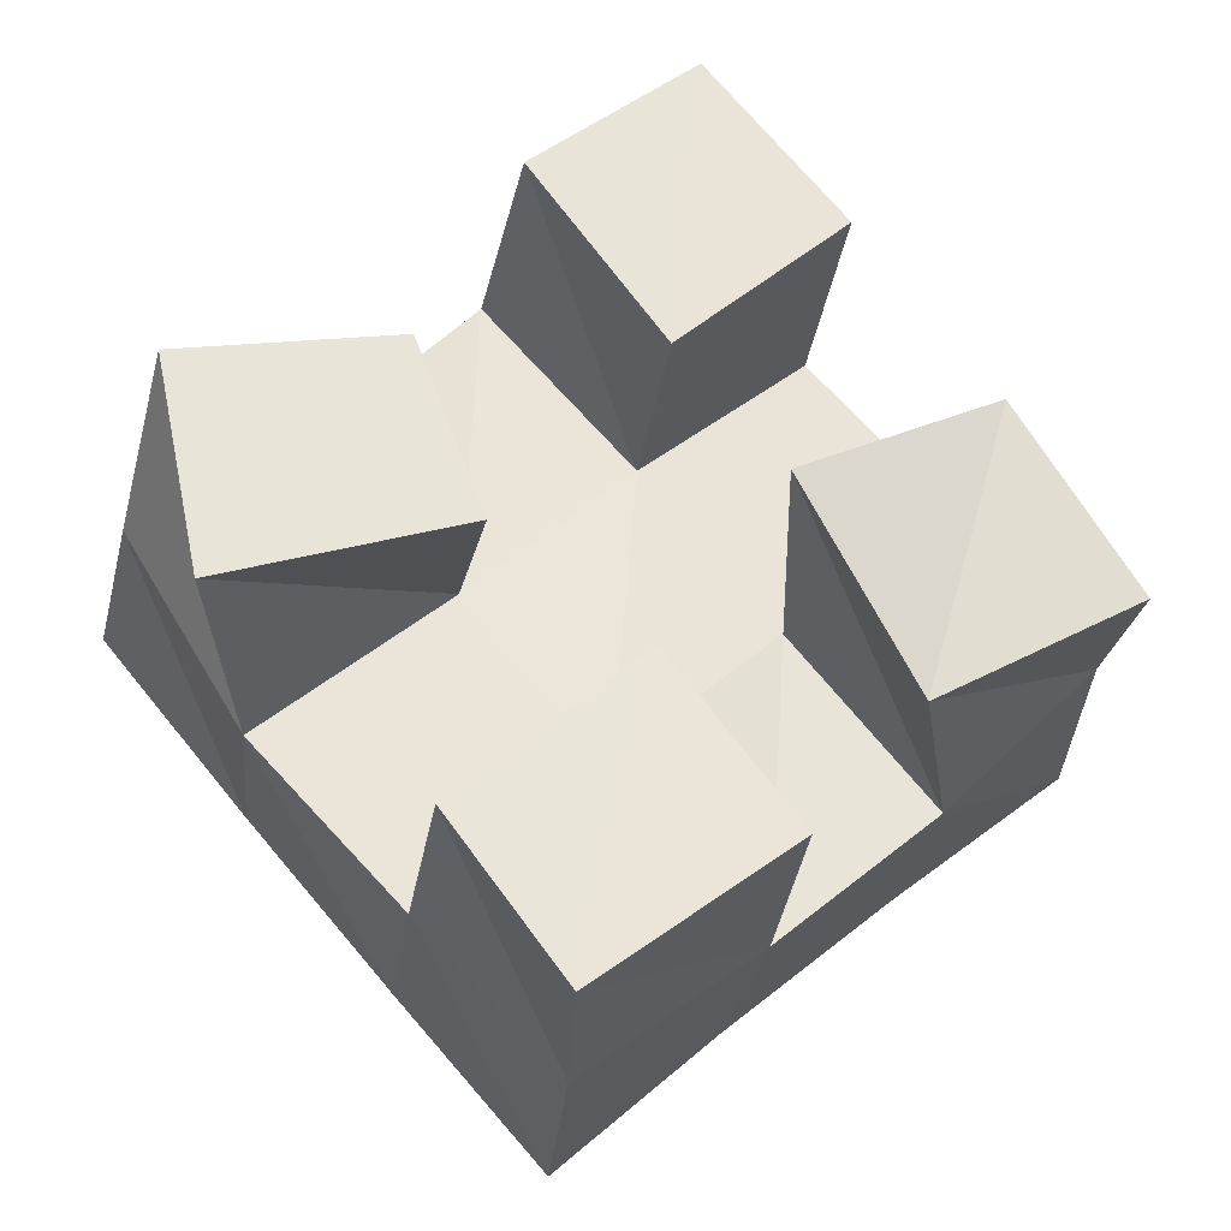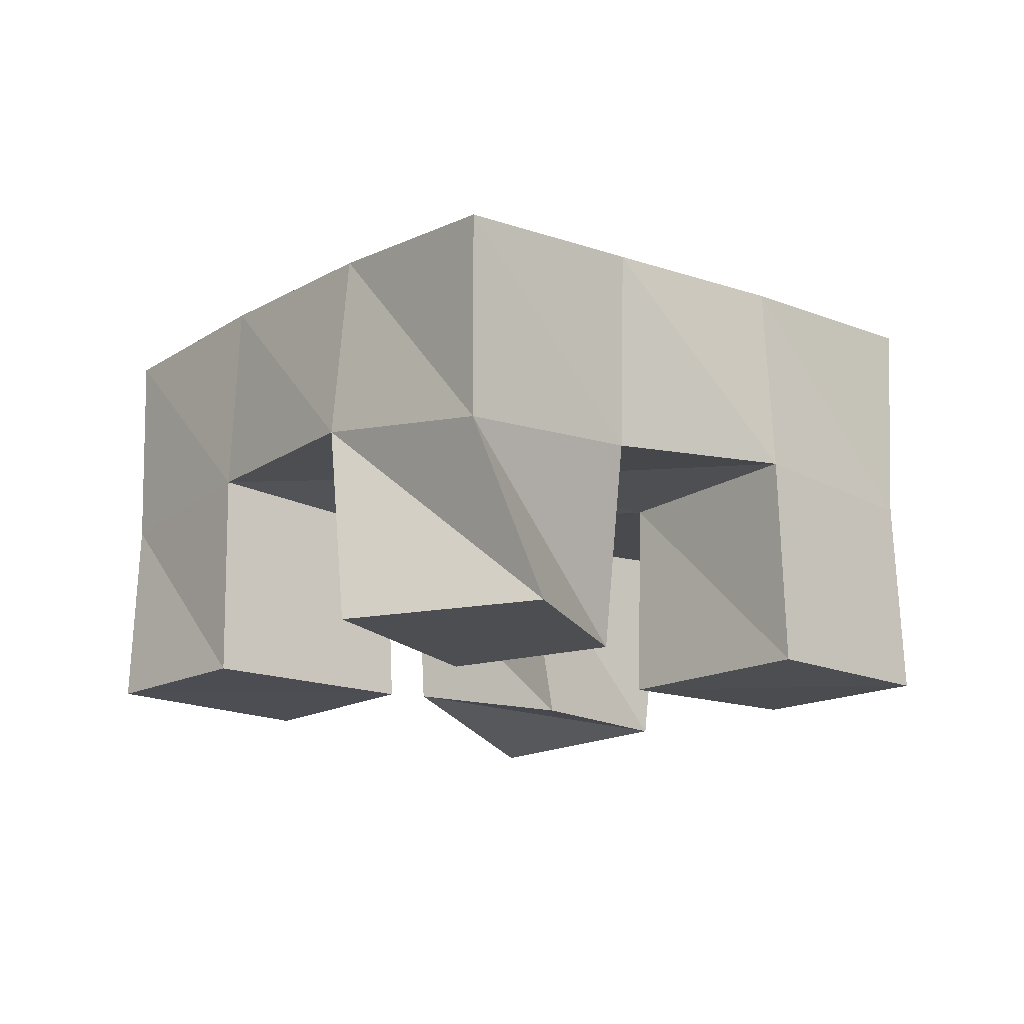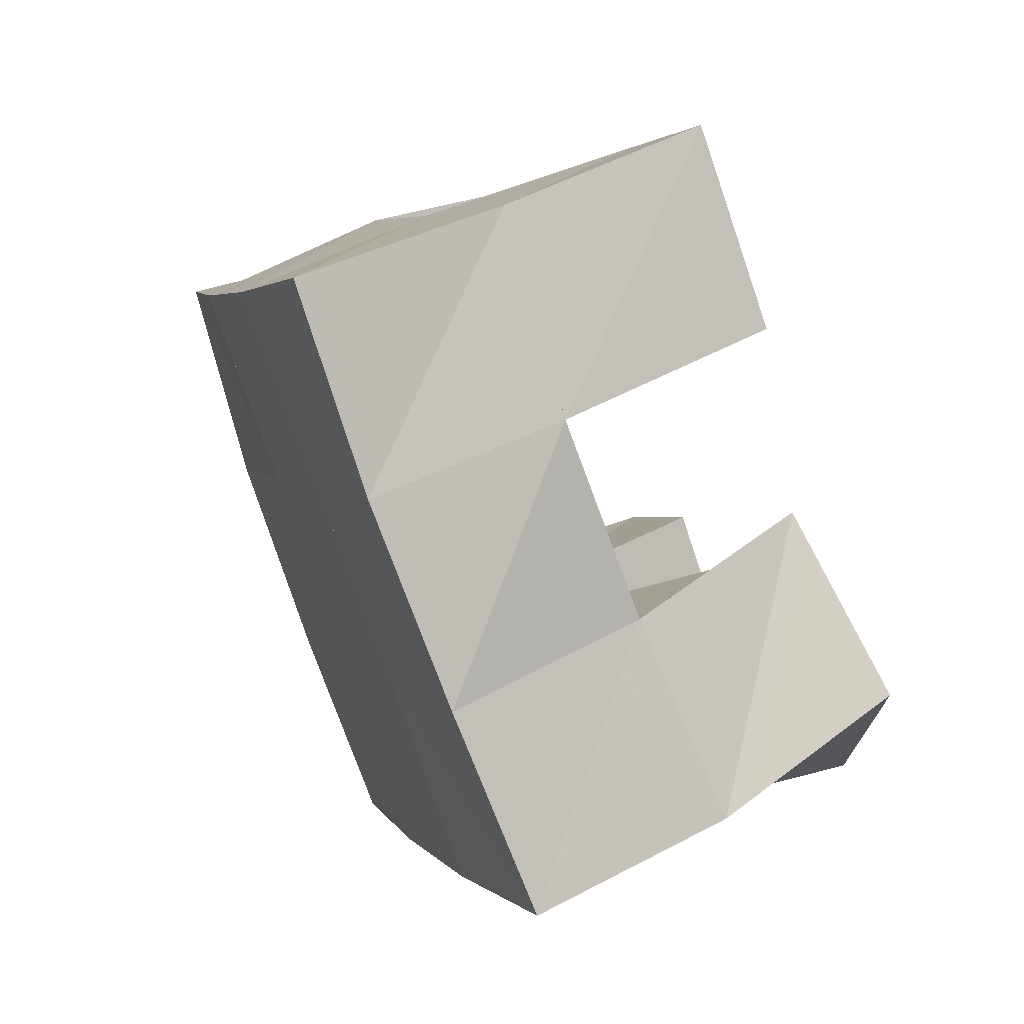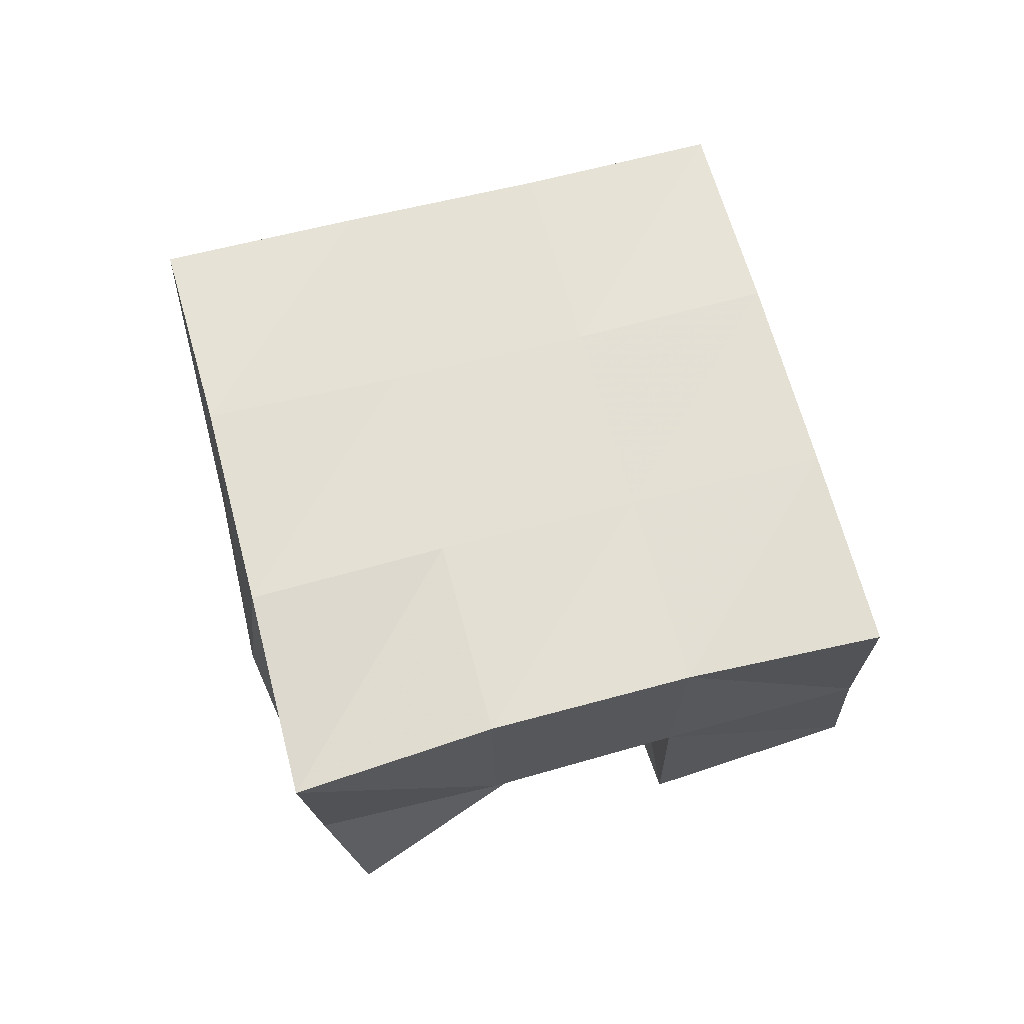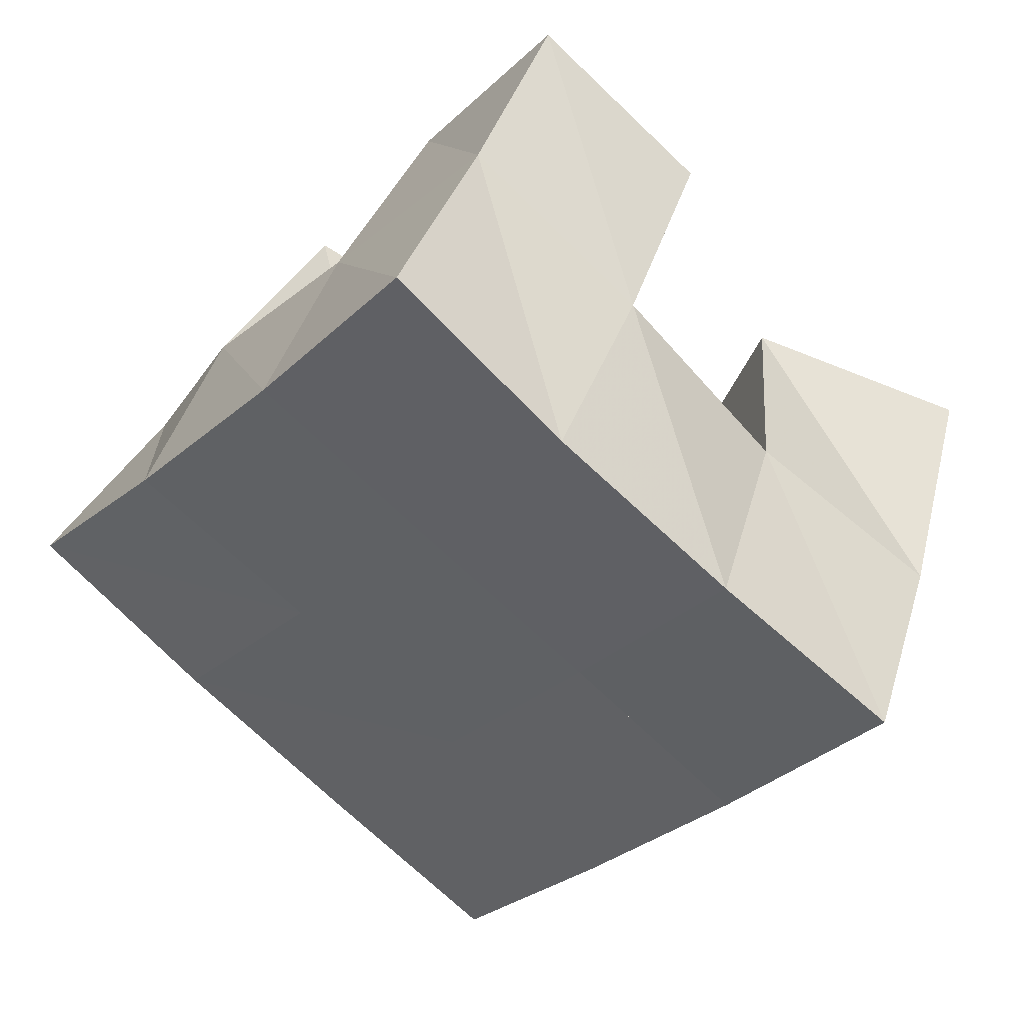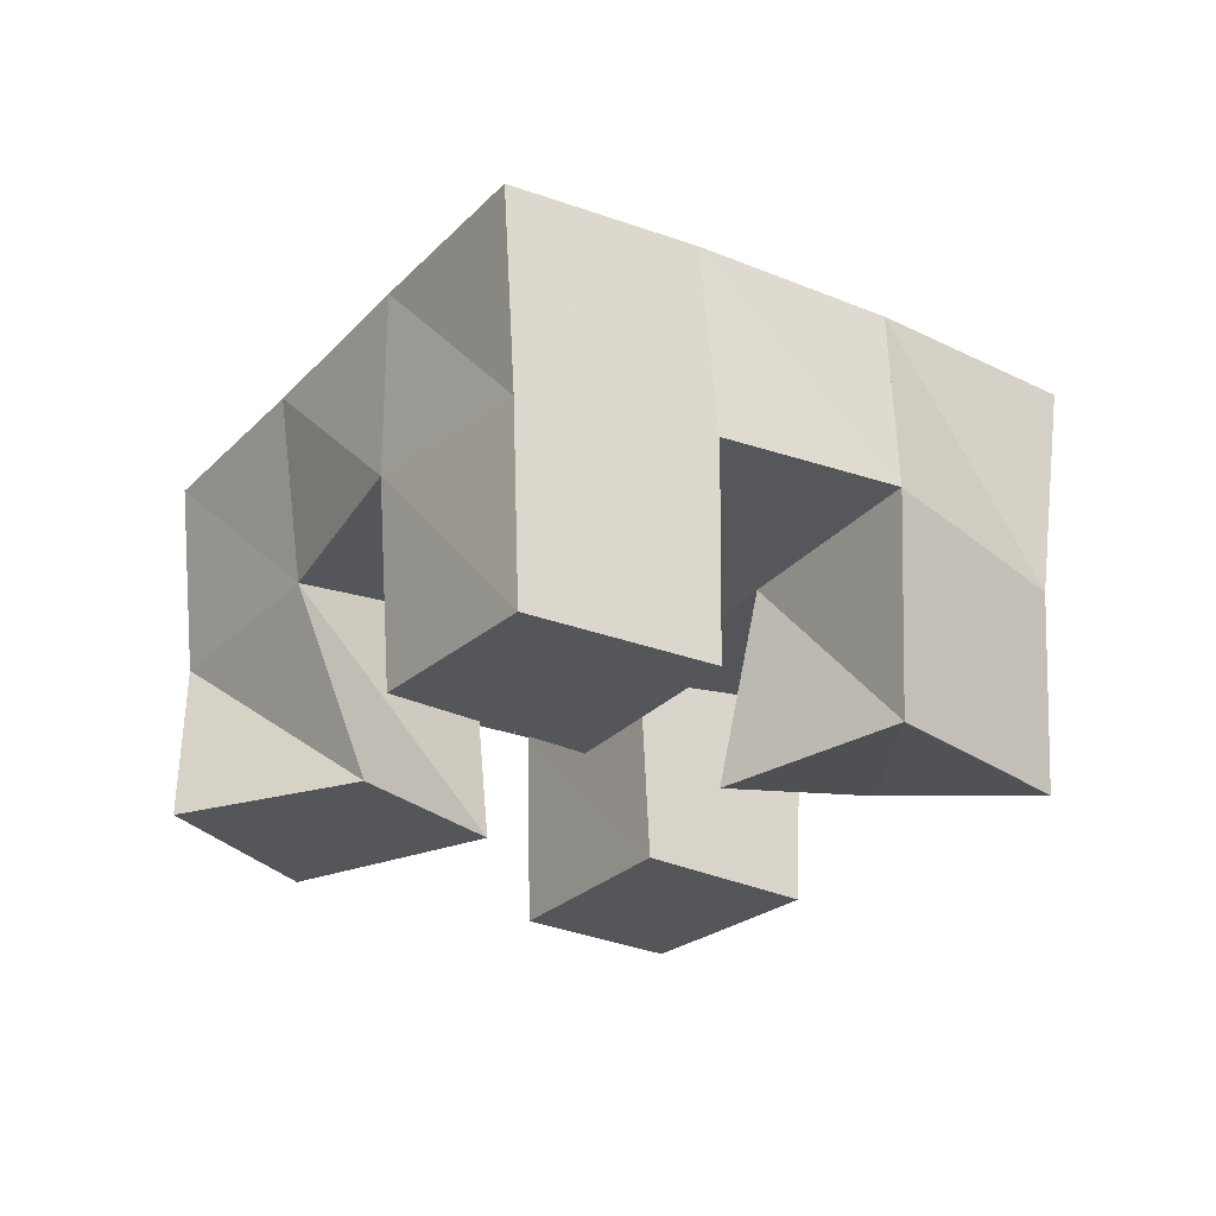
<metadata>
{"format":"obj","ext":"obj","renderer":"f3d","projection":"perspective","resolution":1024,"background":"white","views":[{"elev":-28.9,"azim":-7.8,"up":"+Z"},{"elev":-16.9,"azim":-80.4,"up":"+Y"},{"elev":55.3,"azim":-114.1,"up":"+Z"},{"elev":67.4,"azim":124.0,"up":"+Y"},{"elev":43.2,"azim":-158.2,"up":"+Z"},{"elev":-25.5,"azim":15.3,"up":"+Y"}]}
</metadata>
<code>
v 0.4907 0.1 0.1833
v 0.4847 0.1438 0.1675
v 0.5011 0.1 0.1328
v 0.5119 0.1514 0.1263
v 0.5401 0.1 0.1916
v 0.5244 0.148 0.1981
v 0.5556 0.1 0.15
v 0.5545 0.1513 0.1621
v 0.6154 0.1 0.1665
v 0.6234 0.1522 0.1581
v 0.6436 0.1116 0.1229
v 0.6558 0.1522 0.1185
v 0.6608 0.1021 0.1883
v 0.6636 0.1557 0.1932
v 0.6863 0.1 0.1426
v 0.6894 0.1463 0.1515
v 0.5615 0.1 0.2362
v 0.5576 0.1518 0.235
v 0.5918 0.1 0.1941
v 0.5921 0.1508 0.1952
v 0.5989 0.1 0.2664
v 0.5966 0.1492 0.2645
v 0.6303 0.1011 0.2287
v 0.6307 0.1543 0.2282
v 0.5475 0.1 0.08941
v 0.5464 0.151 0.08916
v 0.5735 0.1 0.05427
v 0.5779 0.1473 0.05441
v 0.5887 0.1006 0.1255
v 0.5861 0.1479 0.124
v 0.6171 0.1 0.08766
v 0.619 0.1532 0.08729
v 0.4799 0.1934 0.1684
v 0.5135 0.1978 0.1295
v 0.5185 0.1966 0.1998
v 0.5516 0.1986 0.1616
v 0.5568 0.1993 0.2329
v 0.5899 0.2006 0.1949
v 0.5944 0.1994 0.2665
v 0.6268 0.2027 0.2279
v 0.5469 0.1992 0.09095
v 0.5842 0.1993 0.1239
v 0.6229 0.2012 0.157
v 0.6612 0.2025 0.1888
v 0.5799 0.1978 0.0525
v 0.6167 0.2003 0.08638
v 0.6555 0.201 0.1197
v 0.6952 0.1979 0.1508
f 1 2 4
f 3 1 4
f 2 6 8
f 4 2 8
f 6 5 7
f 8 6 7
f 5 1 3
f 7 5 3
f 8 7 3
f 4 8 3
f 2 1 5
f 6 2 5
f 9 10 12
f 11 9 12
f 10 14 16
f 12 10 16
f 14 13 15
f 16 14 15
f 13 9 11
f 15 13 11
f 16 15 11
f 12 16 11
f 10 9 13
f 14 10 13
f 17 18 20
f 19 17 20
f 18 22 24
f 20 18 24
f 22 21 23
f 24 22 23
f 21 17 19
f 23 21 19
f 24 23 19
f 20 24 19
f 18 17 21
f 22 18 21
f 25 26 28
f 27 25 28
f 26 30 32
f 28 26 32
f 30 29 31
f 32 30 31
f 29 25 27
f 31 29 27
f 32 31 27
f 28 32 27
f 26 25 29
f 30 26 29
f 2 33 34
f 4 2 34
f 33 35 36
f 34 33 36
f 35 6 8
f 36 35 8
f 6 2 4
f 8 6 4
f 36 8 4
f 34 36 4
f 33 2 6
f 35 33 6
f 6 35 36
f 8 6 36
f 35 37 38
f 36 35 38
f 37 18 20
f 38 37 20
f 18 6 8
f 20 18 8
f 38 20 8
f 36 38 8
f 35 6 18
f 37 35 18
f 18 37 38
f 20 18 38
f 37 39 40
f 38 37 40
f 39 22 24
f 40 39 24
f 22 18 20
f 24 22 20
f 40 24 20
f 38 40 20
f 37 18 22
f 39 37 22
f 4 34 41
f 26 4 41
f 34 36 42
f 41 34 42
f 36 8 30
f 42 36 30
f 8 4 26
f 30 8 26
f 42 30 26
f 41 42 26
f 34 4 8
f 36 34 8
f 8 36 42
f 30 8 42
f 36 38 43
f 42 36 43
f 38 20 10
f 43 38 10
f 20 8 30
f 10 20 30
f 43 10 30
f 42 43 30
f 36 8 20
f 38 36 20
f 20 38 43
f 10 20 43
f 38 40 44
f 43 38 44
f 40 24 14
f 44 40 14
f 24 20 10
f 14 24 10
f 44 14 10
f 43 44 10
f 38 20 24
f 40 38 24
f 26 41 45
f 28 26 45
f 41 42 46
f 45 41 46
f 42 30 32
f 46 42 32
f 30 26 28
f 32 30 28
f 46 32 28
f 45 46 28
f 41 26 30
f 42 41 30
f 30 42 46
f 32 30 46
f 42 43 47
f 46 42 47
f 43 10 12
f 47 43 12
f 10 30 32
f 12 10 32
f 47 12 32
f 46 47 32
f 42 30 10
f 43 42 10
f 10 43 47
f 12 10 47
f 43 44 48
f 47 43 48
f 44 14 16
f 48 44 16
f 14 10 12
f 16 14 12
f 48 16 12
f 47 48 12
f 43 10 14
f 44 43 14

</code>
